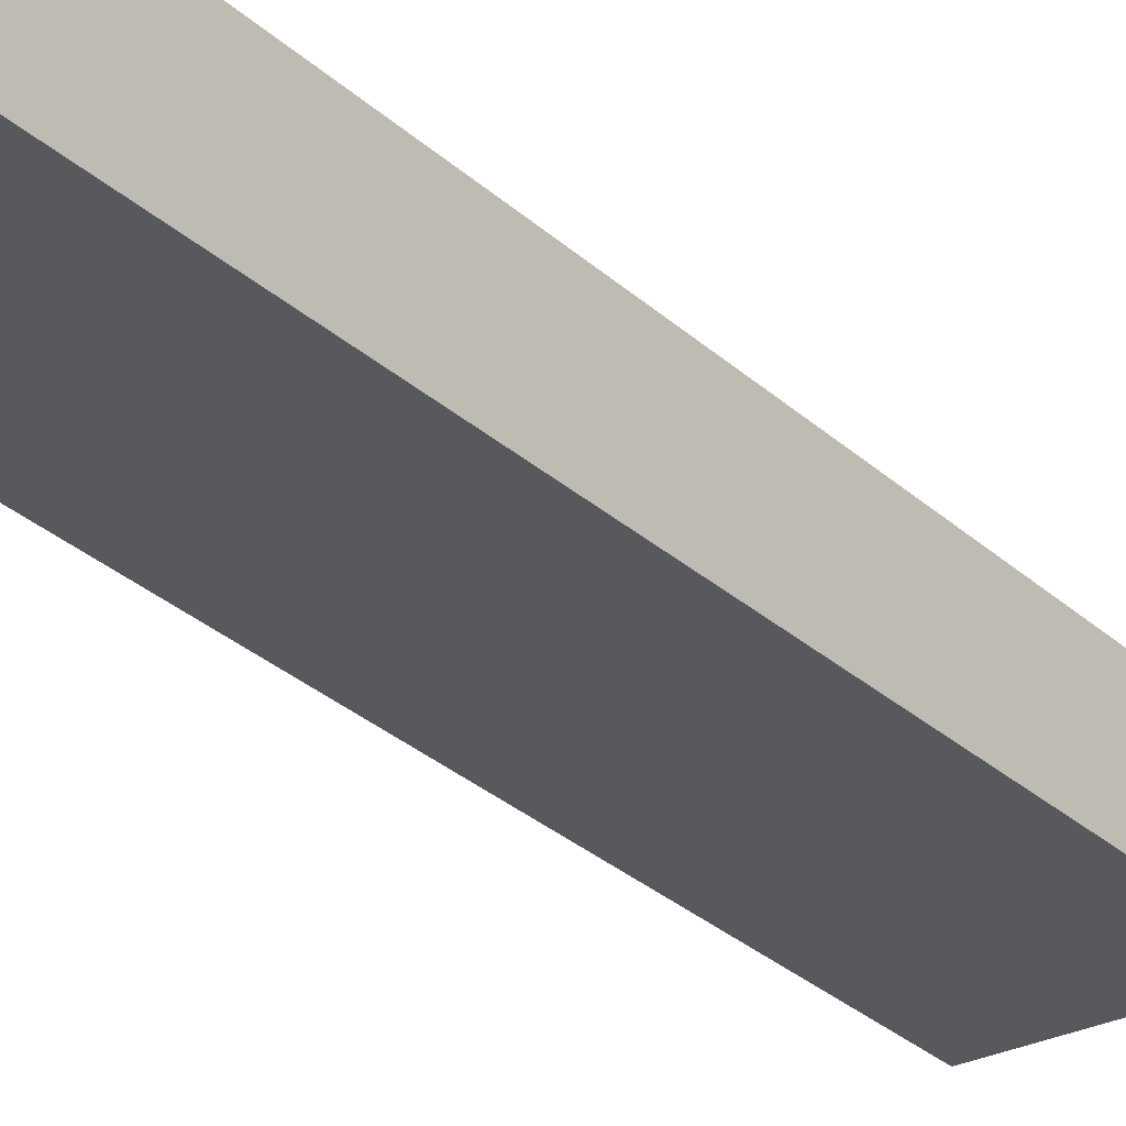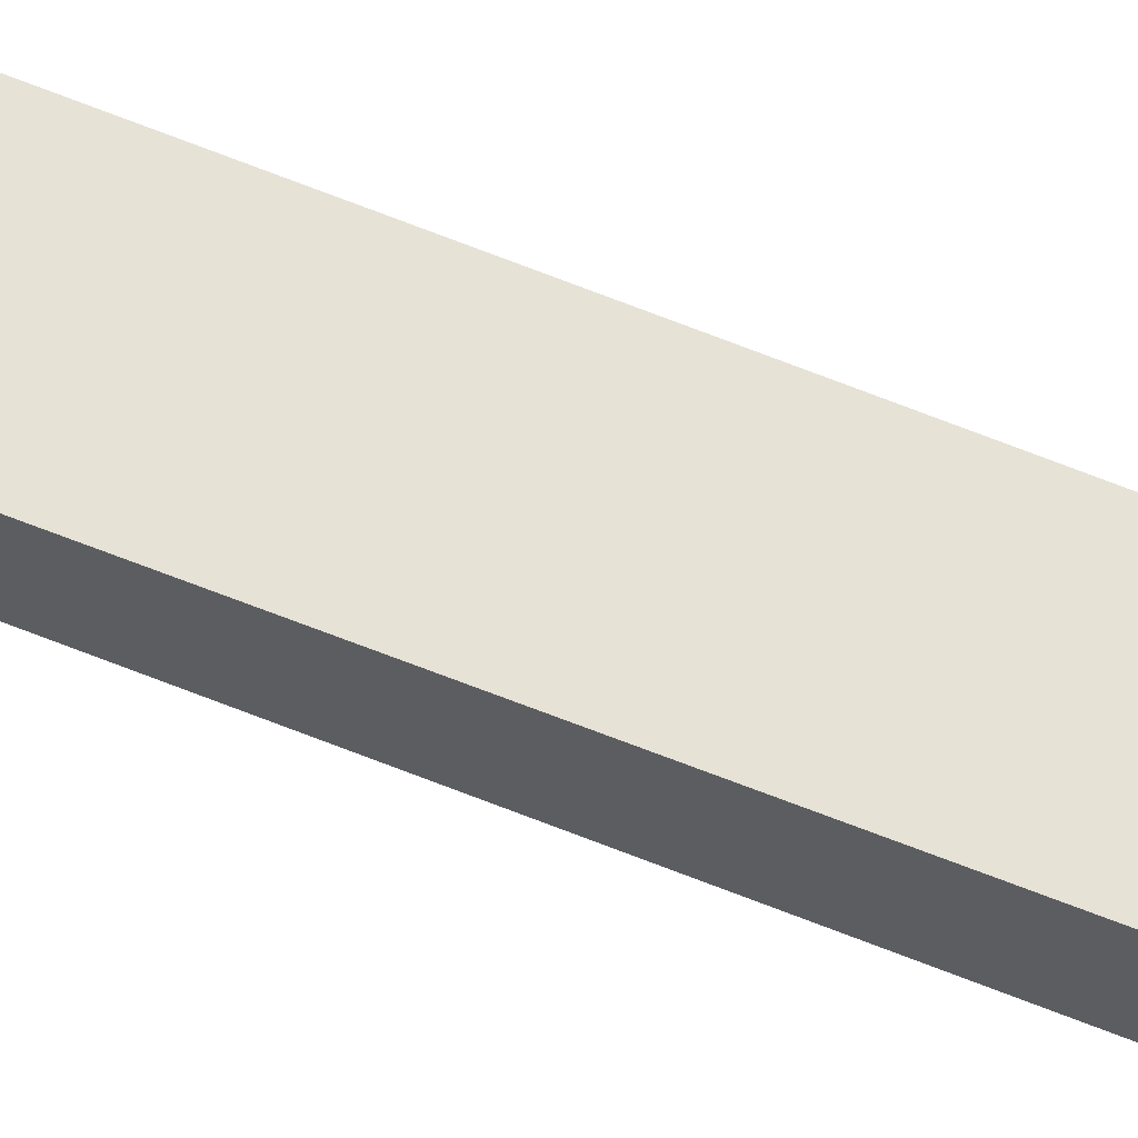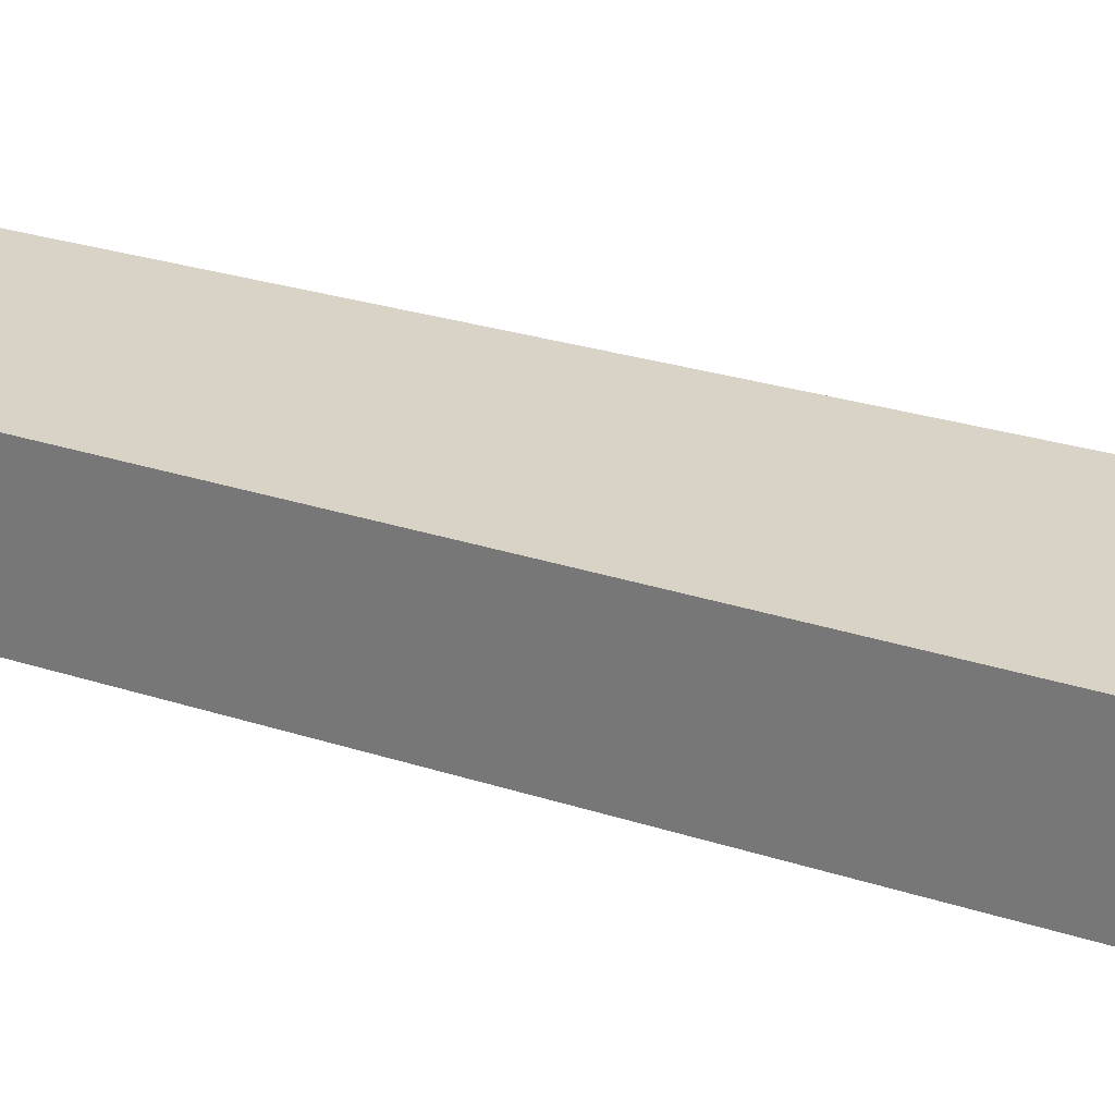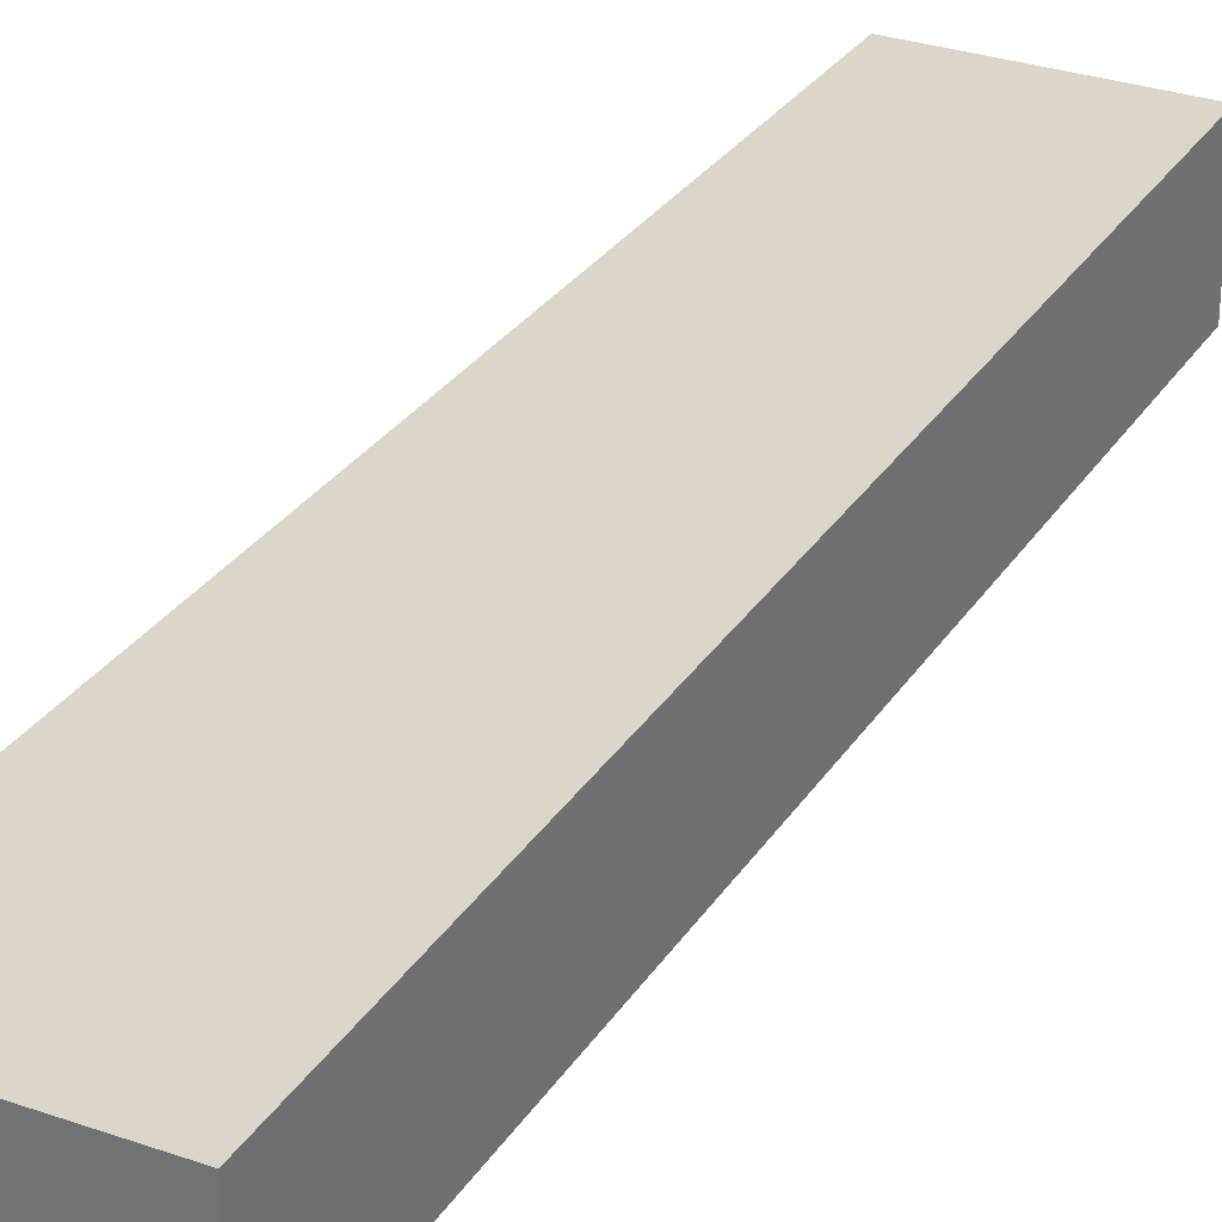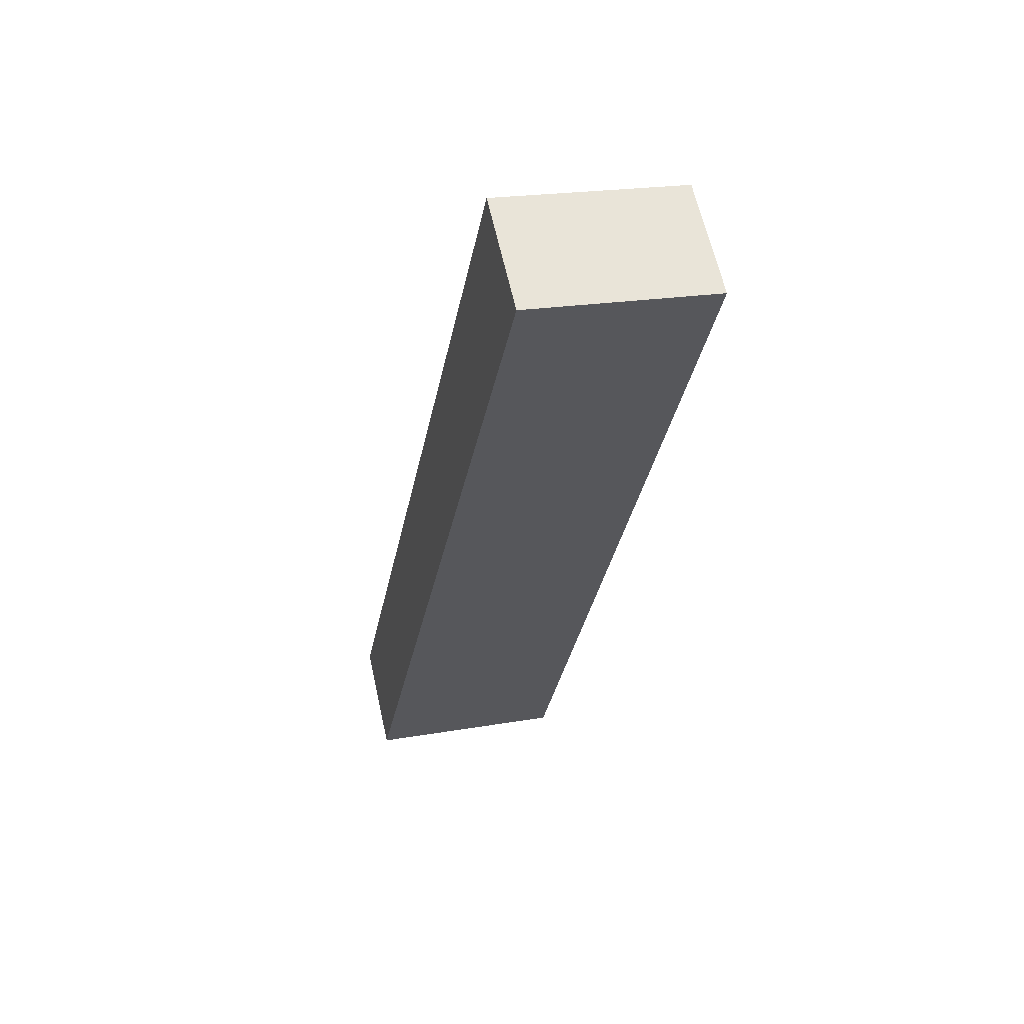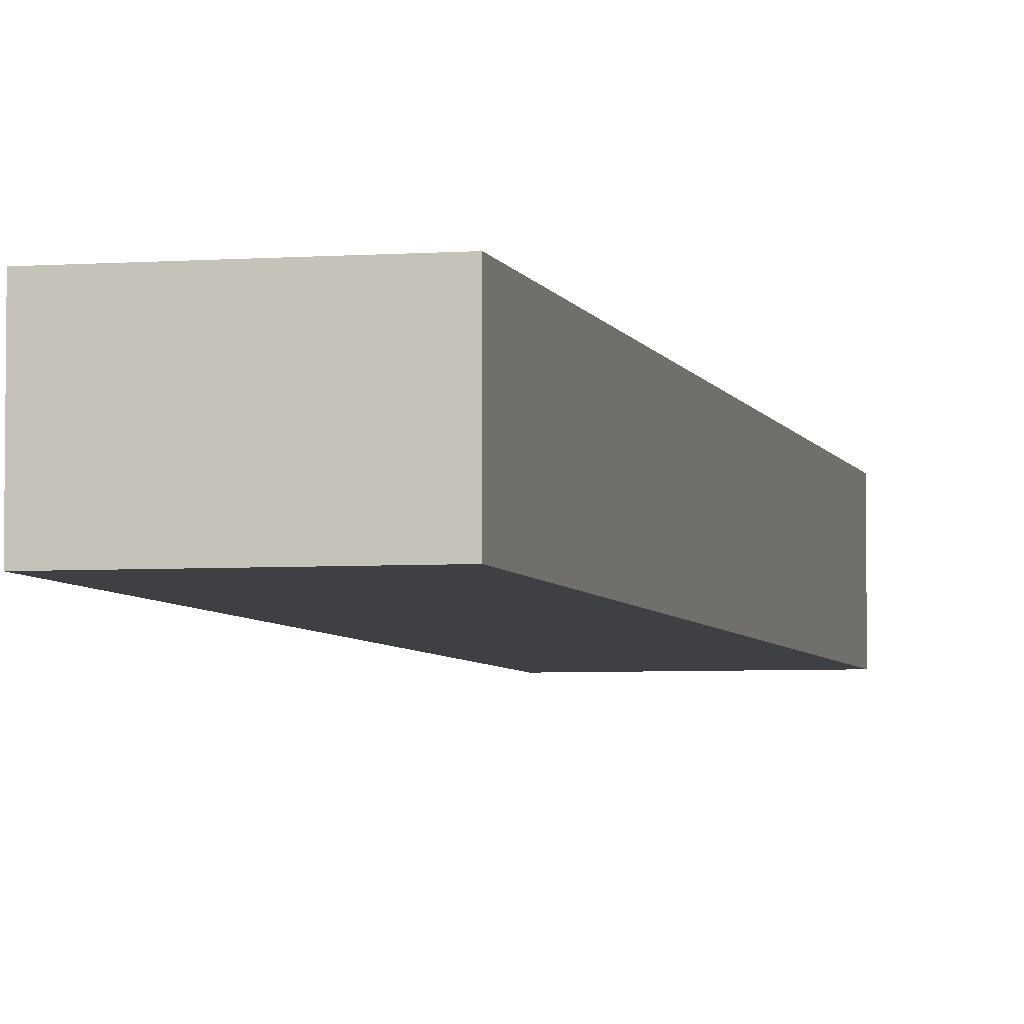
<metadata>
{"format":"obj","ext":"obj","renderer":"f3d","projection":"perspective","resolution":1024,"background":"white","views":[{"elev":-29.6,"azim":46.8,"up":"+Y"},{"elev":63.4,"azim":-57.9,"up":"+Y"},{"elev":28.2,"azim":125.5,"up":"+Y"},{"elev":30.1,"azim":-143.1,"up":"+Y"},{"elev":62.7,"azim":-12.5,"up":"+Z"},{"elev":-4.7,"azim":22.8,"up":"+Y"}]}
</metadata>
<code>
v  5.869 3.498 -1.004
v  7.552 3.498 8.366
v  6.059 3.498 -1.036
v  0 3.498 2.142e-16
v  1.061 3.498 5.908
v  10.43 3.498 26.49
v  1.349 3.498 7.509
v  4.94 3.498 27.5
v  6.059 6.344e-17 -1.036
v  0 0 0
v  5.869 6.148e-17 -1.004
v  1.061 -3.618e-16 5.908
v  1.349 -4.598e-16 7.509
v  4.94 -1.684e-15 27.5
v  10.43 -1.622e-15 26.49
v  7.552 -5.123e-16 8.366
g defaultobject
f 1 2 3
f 2 1 4
f 2 4 5
f 2 5 6
f 6 5 7
f 6 7 8
f 9 1 3
f 1 9 4
f 4 9 10
f 10 9 11
f 10 5 4
f 5 10 12
f 5 12 7
f 7 12 13
f 7 13 8
f 8 13 14
f 14 6 8
f 6 14 15
f 2 9 3
f 9 2 16
f 16 2 6
f 16 6 15
f 16 11 9
f 11 16 10
f 10 16 12
f 12 16 13
f 13 16 14
f 14 16 15

</code>
